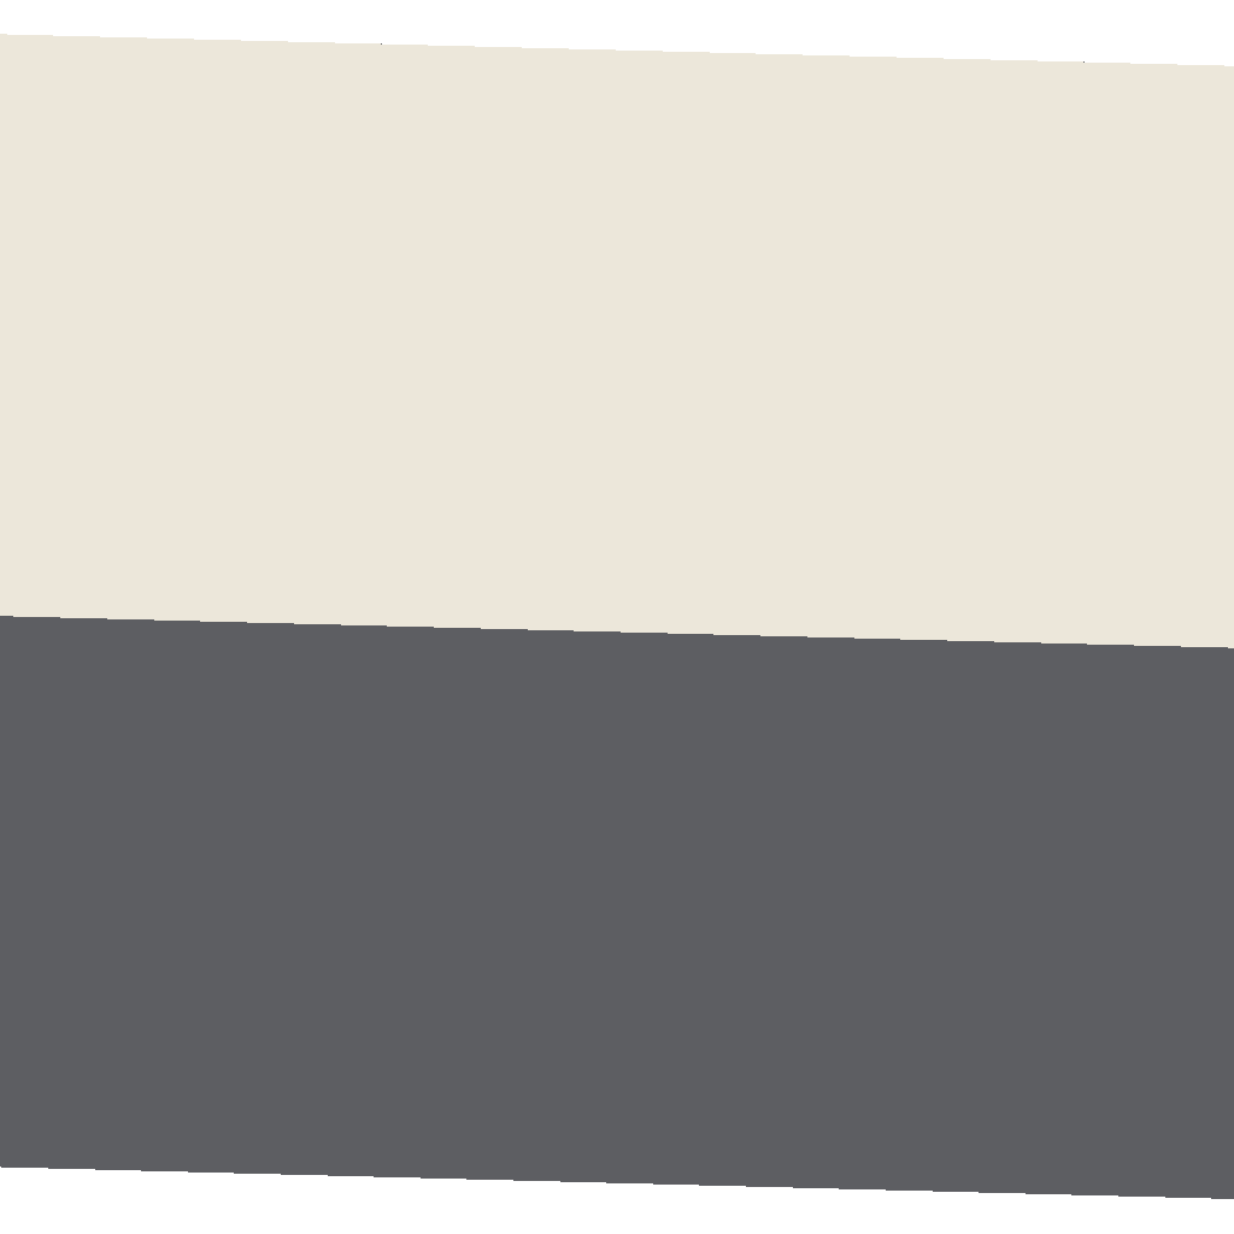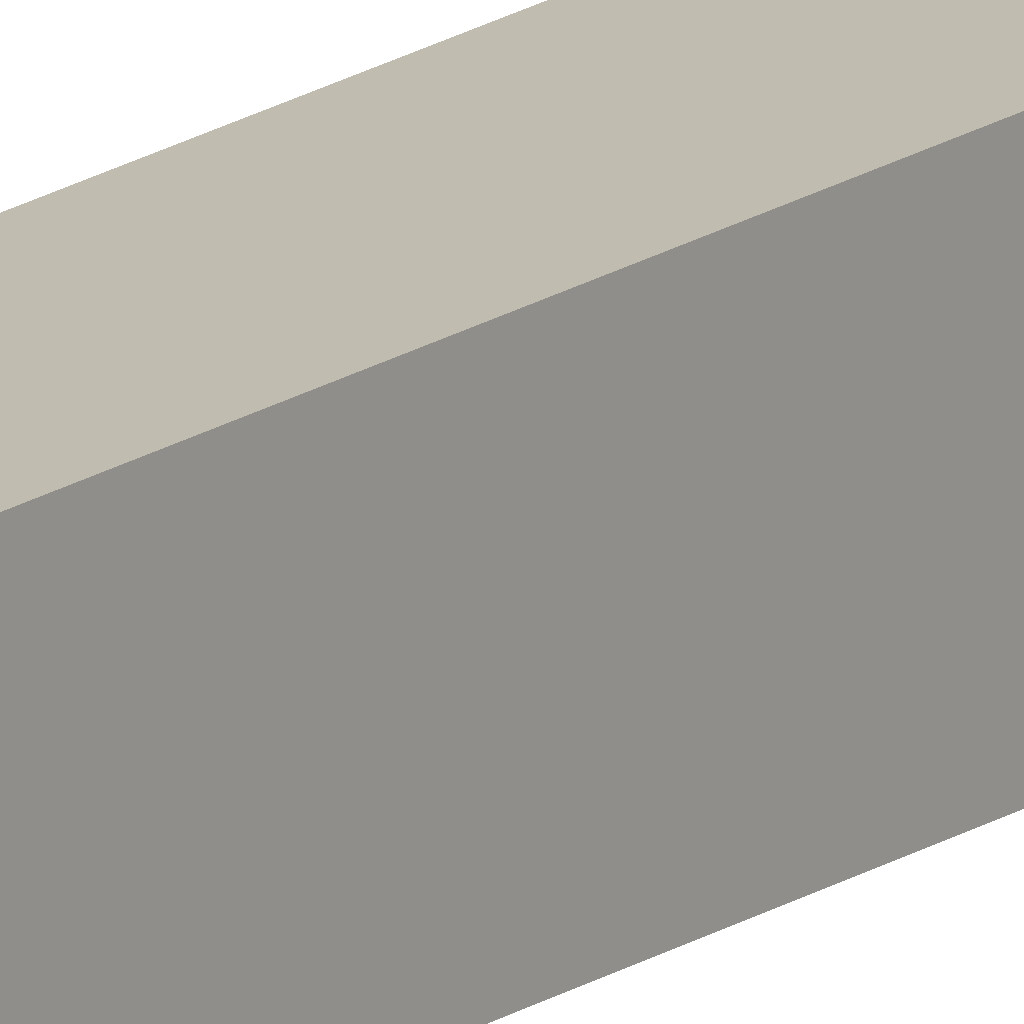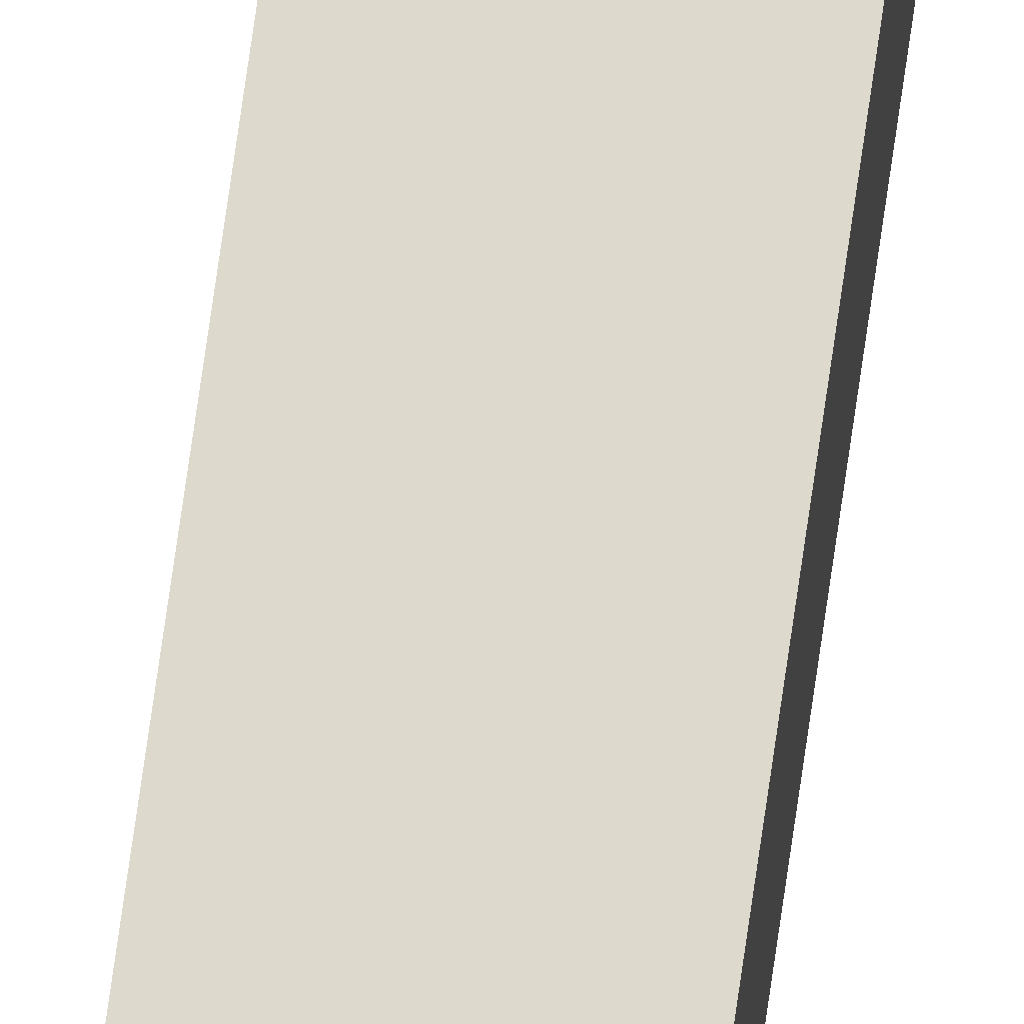
<metadata>
{"format":"obj","ext":"obj","renderer":"f3d","projection":"perspective","resolution":1024,"background":"white","views":[{"elev":51.1,"azim":-88.1,"up":"+Y"},{"elev":16.4,"azim":35.6,"up":"+Y"},{"elev":72.0,"azim":8.0,"up":"+Y"}]}
</metadata>
<code>
g pb_Mesh109394
v 0.1386 -0.07069 8.749
v 0.01843 -0.07069 8.749
v 0.1386 0.07069 8.749
v 0.01843 0.07069 8.749
v 0.01843 -0.07069 8.749
v 0.01843 -0.07069 -2.56
v 0.01843 0.07069 8.749
v 0.01843 0.07069 -2.56
v 0.01843 -0.07069 -2.56
v 0.1386 -0.07069 -2.56
v 0.01843 0.07069 -2.56
v 0.1386 0.07069 -2.56
v 0.1386 -0.07069 -2.56
v 0.1386 -0.07069 8.749
v 0.1386 0.07069 -2.56
v 0.1386 0.07069 8.749
v 0.1386 0.07069 8.749
v 0.01843 0.07069 8.749
v 0.1386 0.07069 -2.56
v 0.01843 0.07069 -2.56
v 0.1386 -0.07069 -2.56
v 0.01843 -0.07069 -2.56
v 0.1386 -0.07069 8.749
v 0.01843 -0.07069 8.749
g pb_Mesh109394_0
f 3 2 1
f 3 4 2
f 7 6 5
f 7 8 6
f 11 10 9
f 11 12 10
f 15 14 13
f 15 16 14
f 19 18 17
f 19 20 18
f 23 22 21
f 23 24 22

</code>
